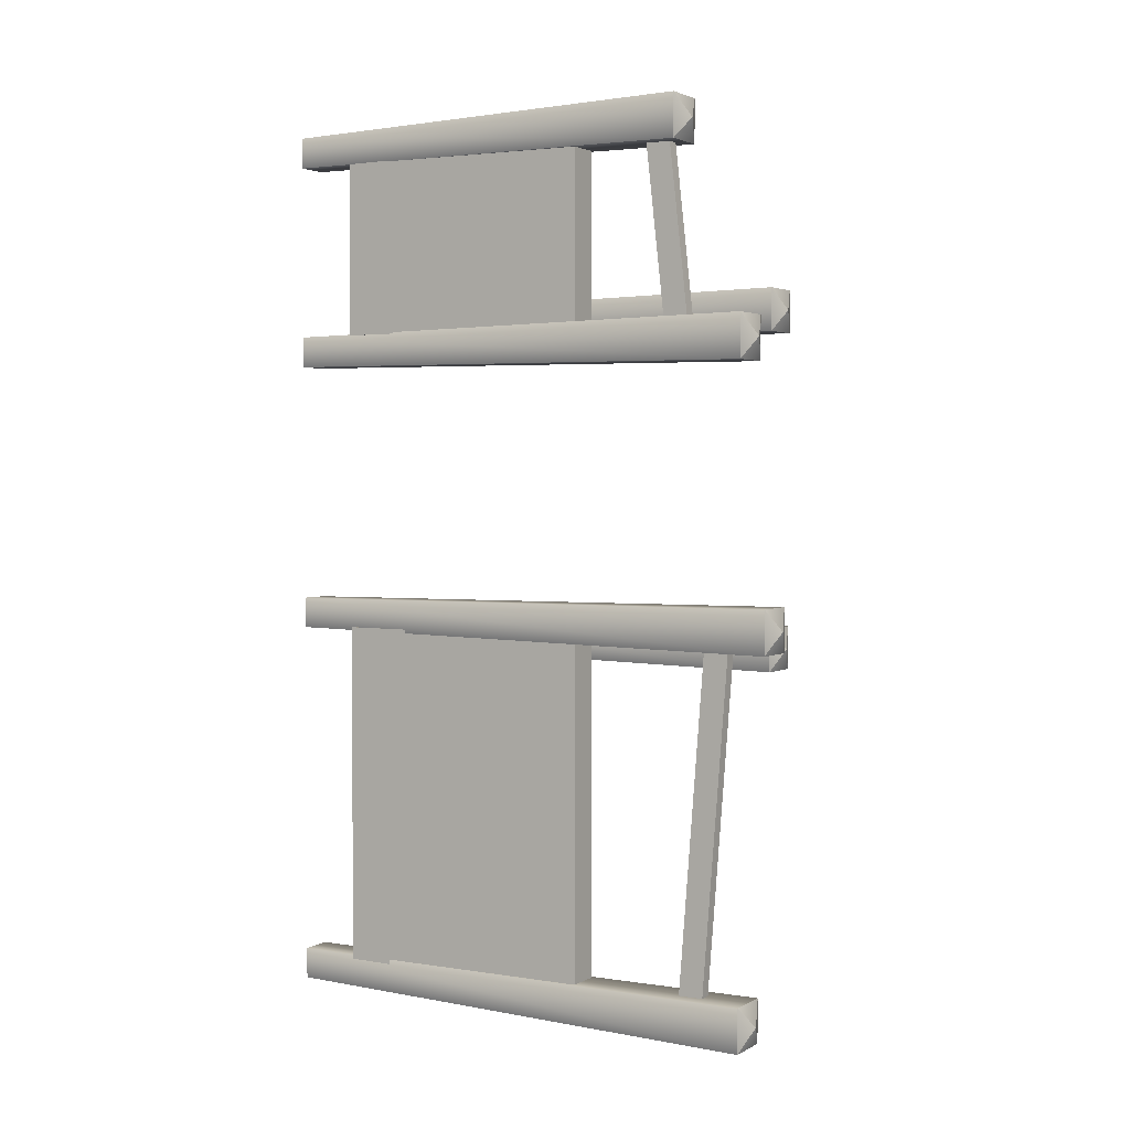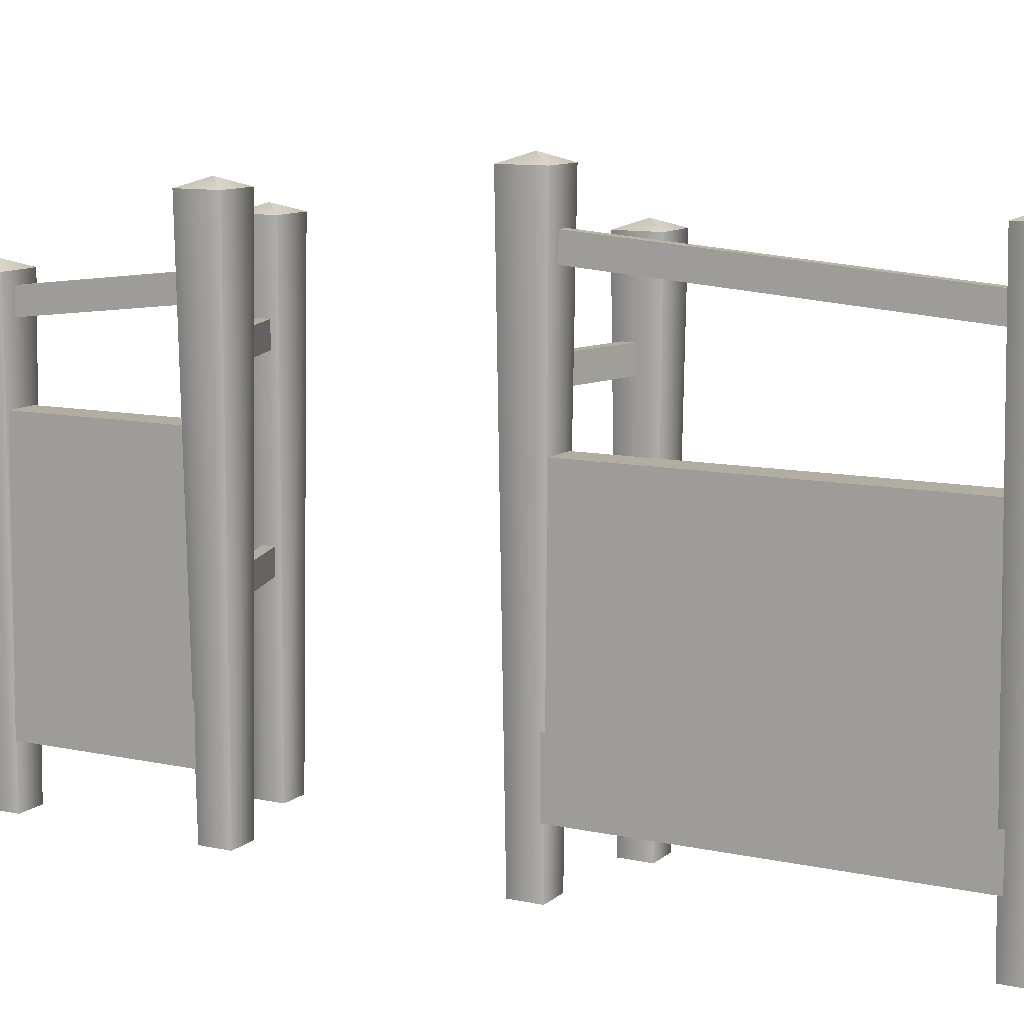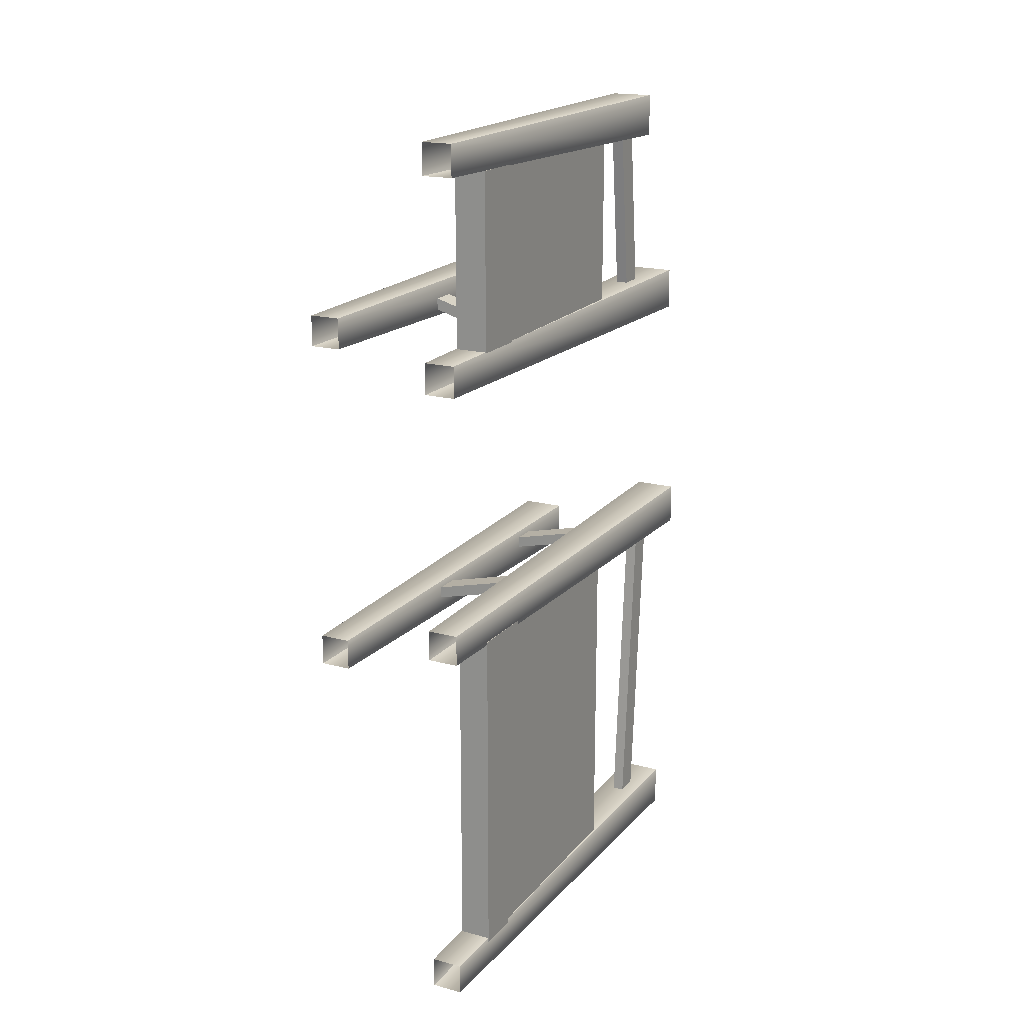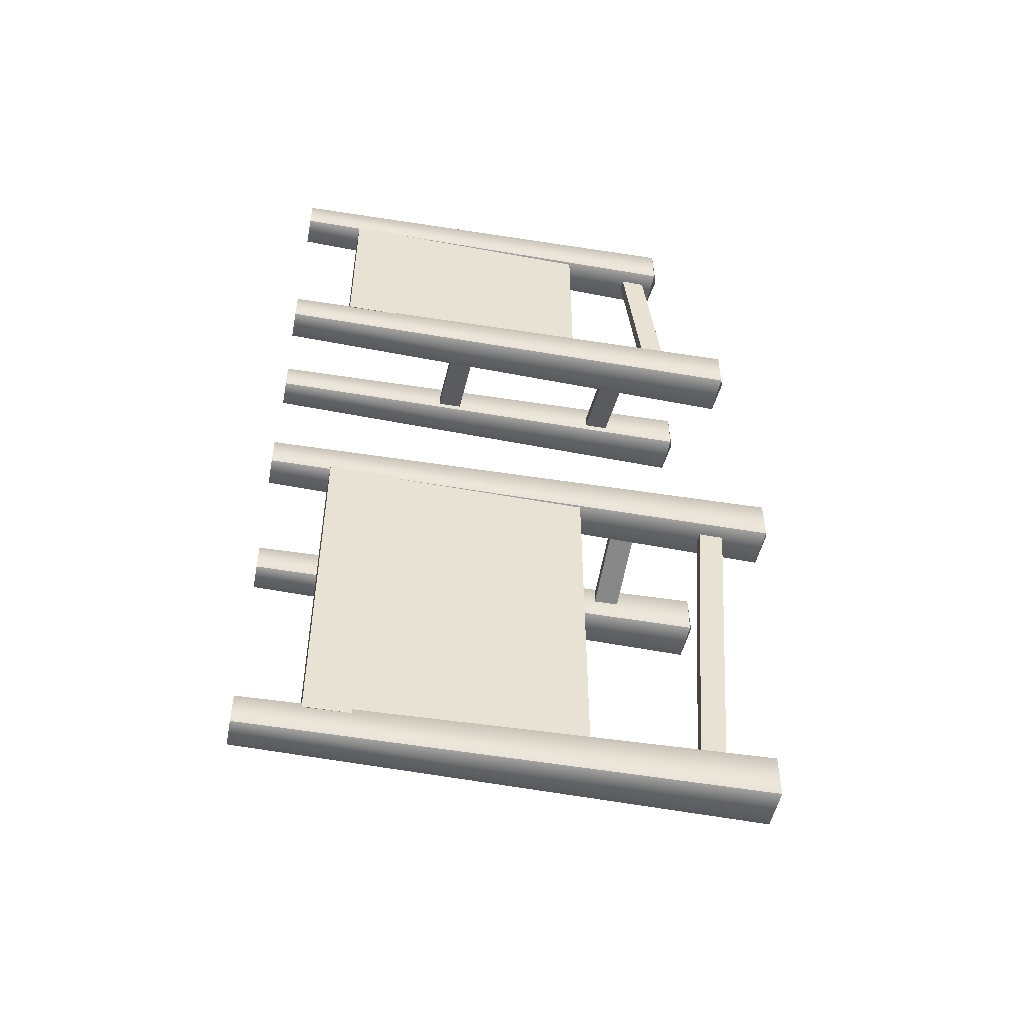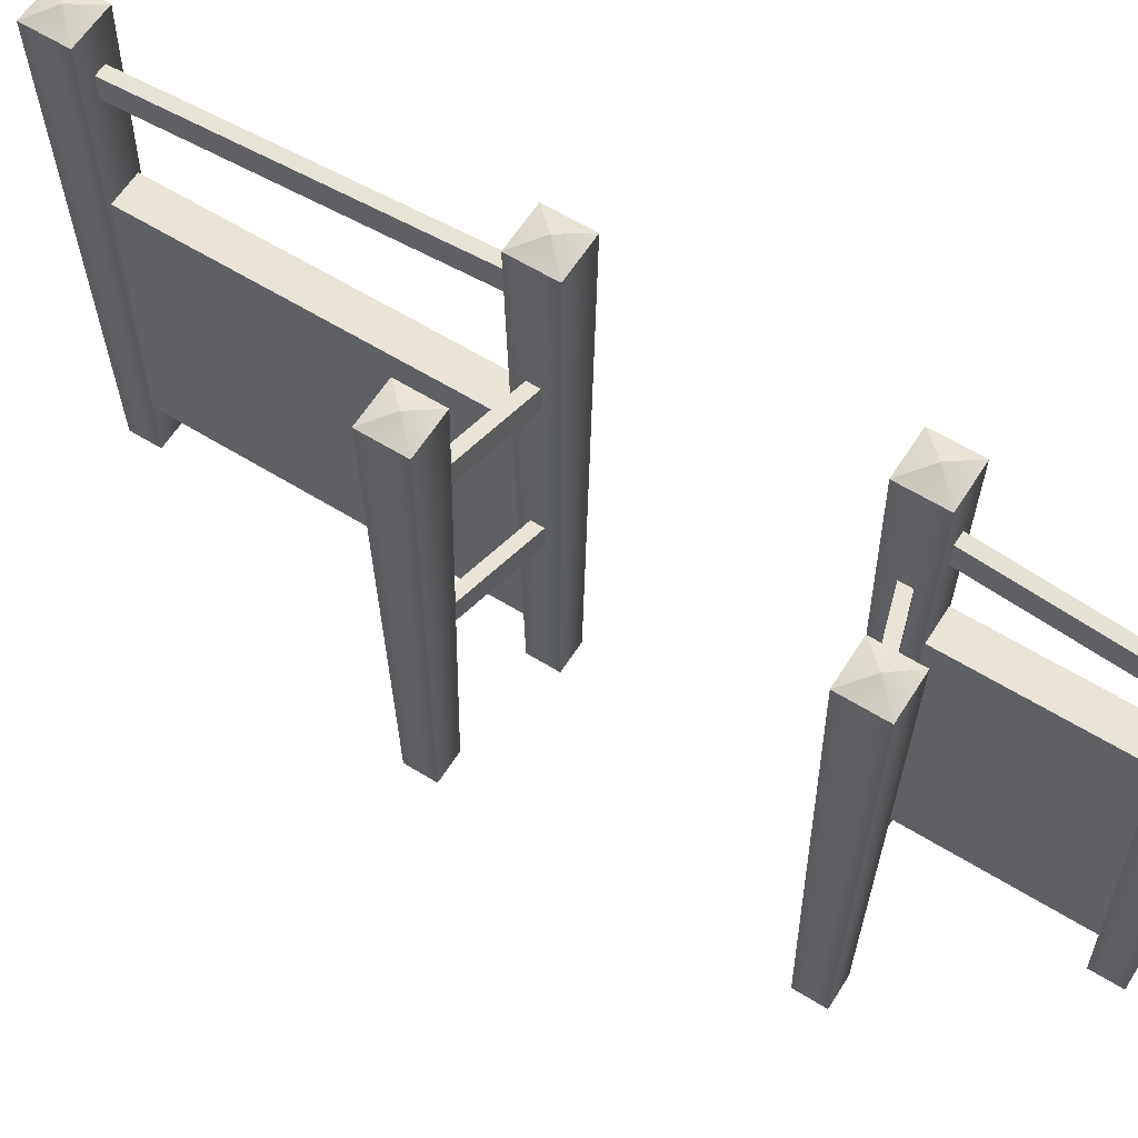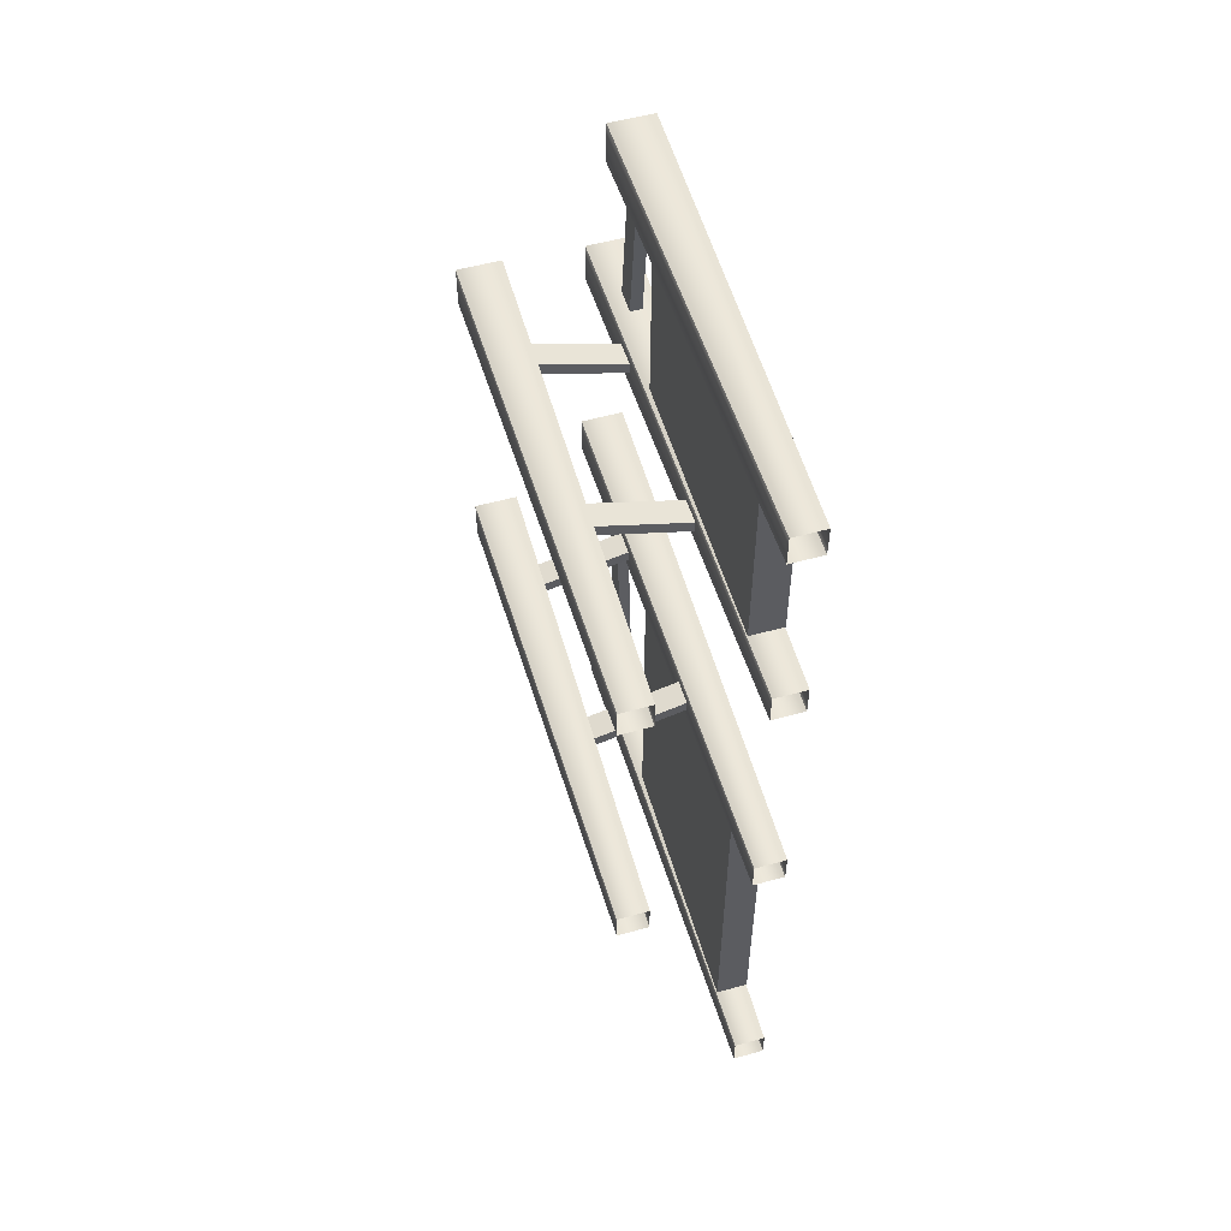
<metadata>
{"format":"obj","ext":"obj","renderer":"f3d","projection":"perspective","resolution":1024,"background":"white","views":[{"elev":2.6,"azim":120.8,"up":"+Z"},{"elev":10.5,"azim":118.4,"up":"+Y"},{"elev":18.3,"azim":27.3,"up":"+Z"},{"elev":-49.8,"azim":79.0,"up":"+Z"},{"elev":61.1,"azim":-57.8,"up":"+Y"},{"elev":54.6,"azim":-16.4,"up":"+Z"}]}
</metadata>
<code>
g default
v 0.5344 -1.287 -5.269
v -0.5344 -1.287 -5.269
v -0.5344 -1.287 -4.2
v 0.5344 -1.287 -4.2
v 0 17.51 -4.734
v 0.7471 17.21 -5.481
v -0.7471 17.21 -5.481
v -0.7471 17.21 -3.987
v 0.7471 17.21 -3.987
v 0.5374 -1.287 4.165
v -0.5374 -1.287 4.165
v -0.5374 -1.287 5.24
v 0.5374 -1.287 5.24
v 0 16.63 4.702
v 0.7513 16.33 3.951
v -0.7513 16.33 3.951
v -0.7513 16.33 5.454
v 0.7513 16.33 5.454
v 0.5405 -1.287 -18.17
v -0.5405 -1.287 -18.17
v -0.5405 -1.287 -17.09
v 0.5405 -1.287 -17.09
v 0 16.62 -17.63
v 0.7556 16.32 -18.38
v -0.7556 16.32 -18.38
v -0.7556 16.32 -16.87
v 0.7556 16.32 -16.87
v 0.5322 -1.287 11.32
v -0.5322 -1.287 11.32
v -0.5322 -1.287 12.38
v 0.5322 -1.287 12.38
v 0 14.22 11.85
v 0.7441 13.92 11.1
v -0.7441 13.92 11.1
v -0.7441 13.92 12.59
v 0.7441 13.92 12.59
v -0.2049 14.76 -17.08
v 0.2049 14.76 -17.08
v -0.2049 13.89 -17.08
v 0.2049 13.89 -17.08
v -0.2049 14.81 -5.244
v 0.2049 14.81 -5.244
v -0.2049 15.68 -5.244
v 0.2049 15.68 -5.244
v -0.2049 14.16 5.277
v 0.2049 14.16 5.277
v -0.2049 13.3 5.277
v 0.2049 13.3 5.277
v -0.2049 12.62 11.28
v 0.2049 12.62 11.28
v -0.2049 13.48 11.28
v 0.2049 13.48 11.28
v -3.855 -1.287 5.343
v -4.906 -1.287 5.343
v -4.906 -1.287 6.394
v -3.855 -1.287 6.394
v -4.381 15.64 5.869
v -3.646 15.36 5.134
v -5.115 15.36 5.134
v -5.115 15.36 6.603
v -3.646 15.36 6.603
v -3.851 -1.287 -6.232
v -4.91 -1.287 -6.232
v -4.91 -1.287 -5.172
v -3.851 -1.287 -5.172
v -4.381 15.63 -5.702
v -3.64 15.35 -6.443
v -5.121 15.35 -6.443
v -5.121 15.35 -4.962
v -3.64 15.35 -4.962
v -4.168 12.51 -5.376
v -4.168 12.51 -5.785
v -4.168 11.65 -5.376
v -4.168 11.65 -5.785
v -0.5312 11.65 -4.528
v -0.5312 11.65 -4.938
v -0.5312 12.51 -4.528
v -0.5312 12.51 -4.938
v -4.09 6.141 -5.419
v -4.09 6.141 -5.829
v -4.09 5.278 -5.419
v -4.09 5.278 -5.829
v -0.4539 5.278 -4.528
v -0.4539 5.278 -4.938
v -0.4539 6.141 -4.528
v -0.4539 6.141 -4.938
v -4.09 6.141 5.982
v -4.09 6.141 5.572
v -4.09 5.278 5.982
v -4.09 5.278 5.572
v -0.4539 5.278 4.88
v -0.4539 5.278 4.47
v -0.4539 6.141 4.88
v -0.4539 6.141 4.47
v -4.168 12.51 6.002
v -4.168 12.51 5.592
v -4.168 11.65 6.002
v -4.168 11.65 5.592
v -0.5312 11.65 4.88
v -0.5312 11.65 4.47
v -0.5312 12.51 4.88
v -0.5312 12.51 4.47
v -0.5241 0.8469 -5.187
v 0.586 0.8469 -5.187
v -0.5241 10.14 -5.187
v 0.586 10.14 -5.187
v -0.5241 10.14 -17.21
v 0.586 10.14 -17.21
v -0.5241 0.8469 -17.21
v 0.586 0.8469 -17.21
v -0.5241 0.8469 11.29
v 0.586 0.8469 11.29
v -0.5241 10.14 11.29
v 0.586 10.14 11.29
v -0.5241 10.14 5.236
v 0.586 10.14 5.236
v -0.5241 0.8469 5.236
v 0.586 0.8469 5.236
g GrottoGateCOL:polySurface2
f 6 5 9
f 5 6 7
f 5 7 8
f 5 8 9
f 7 6 1 2
f 8 7 2 3
f 9 8 3 4
f 6 9 4 1
f 15 14 18
f 14 15 16
f 14 16 17
f 14 17 18
f 16 15 10 11
f 17 16 11 12
f 18 17 12 13
f 15 18 13 10
f 24 23 27
f 23 24 25
f 23 25 26
f 23 26 27
f 25 24 19 20
f 26 25 20 21
f 27 26 21 22
f 24 27 22 19
f 33 32 36
f 32 33 34
f 32 34 35
f 32 35 36
f 34 33 28 29
f 35 34 29 30
f 36 35 30 31
f 33 36 31 28
f 42 41 39 40
f 43 44 38 37
f 38 44 42 40
f 41 43 37 39
f 50 49 47 48
f 51 52 46 45
f 46 52 50 48
f 49 51 45 47
f 58 57 61
f 57 58 59
f 57 59 60
f 57 60 61
f 59 58 53 54
f 60 59 54 55
f 61 60 55 56
f 58 61 56 53
f 67 66 70
f 66 67 68
f 66 68 69
f 66 69 70
f 68 67 62 63
f 69 68 63 64
f 70 69 64 65
f 67 70 65 62
f 76 75 73 74
f 77 78 72 71
f 72 78 76 74
f 75 77 71 73
f 84 83 81 82
f 85 86 80 79
f 80 86 84 82
f 83 85 79 81
f 92 91 89 90
f 93 94 88 87
f 88 94 92 90
f 91 93 87 89
f 100 99 97 98
f 101 102 96 95
f 96 102 100 98
f 99 101 95 97
f 103 104 106 105
f 105 106 108 107
f 107 108 110 109
f 109 110 104 103
f 104 110 108 106
f 109 103 105 107
f 111 112 114 113
f 113 114 116 115
f 115 116 118 117
f 117 118 112 111
f 112 118 116 114
f 117 111 113 115

</code>
